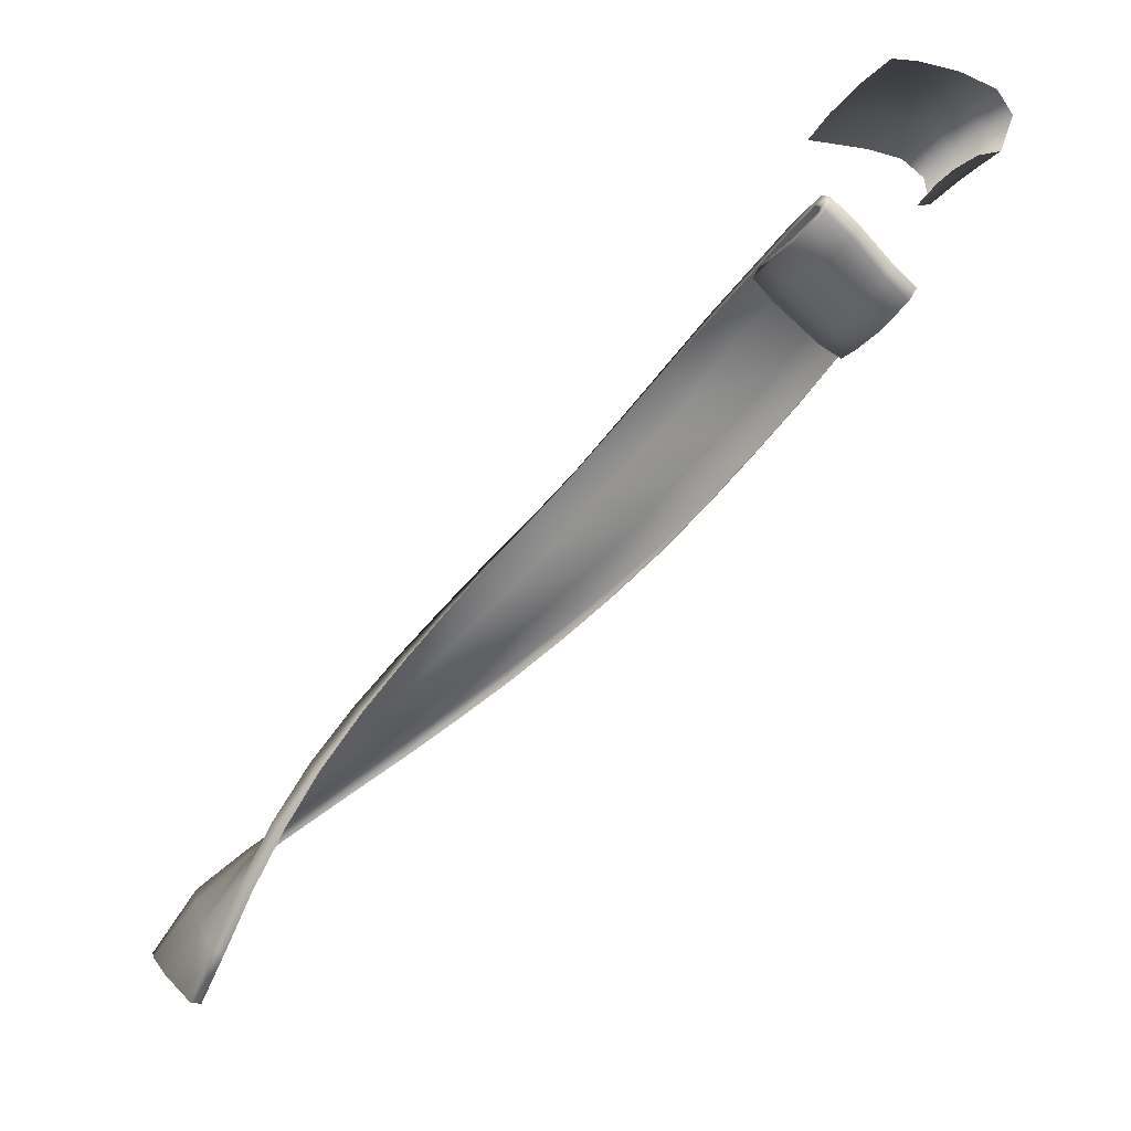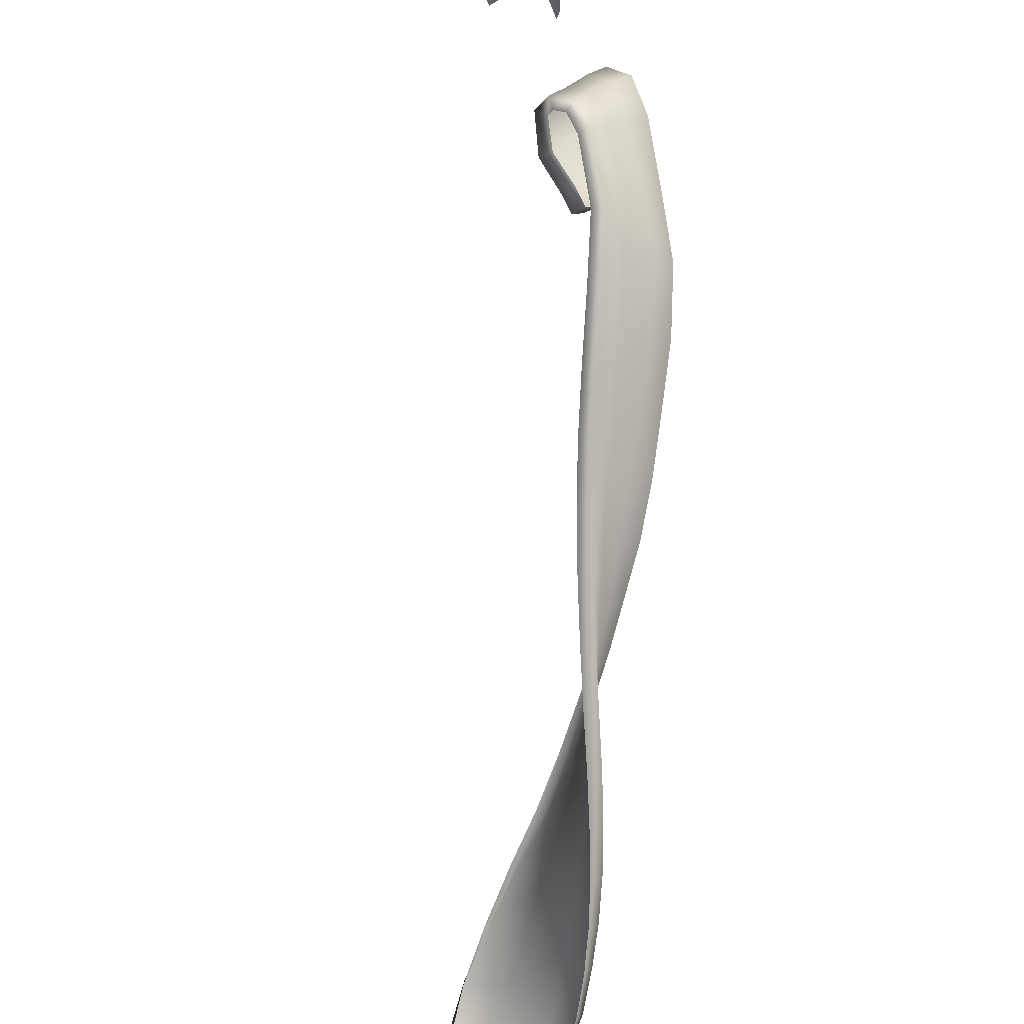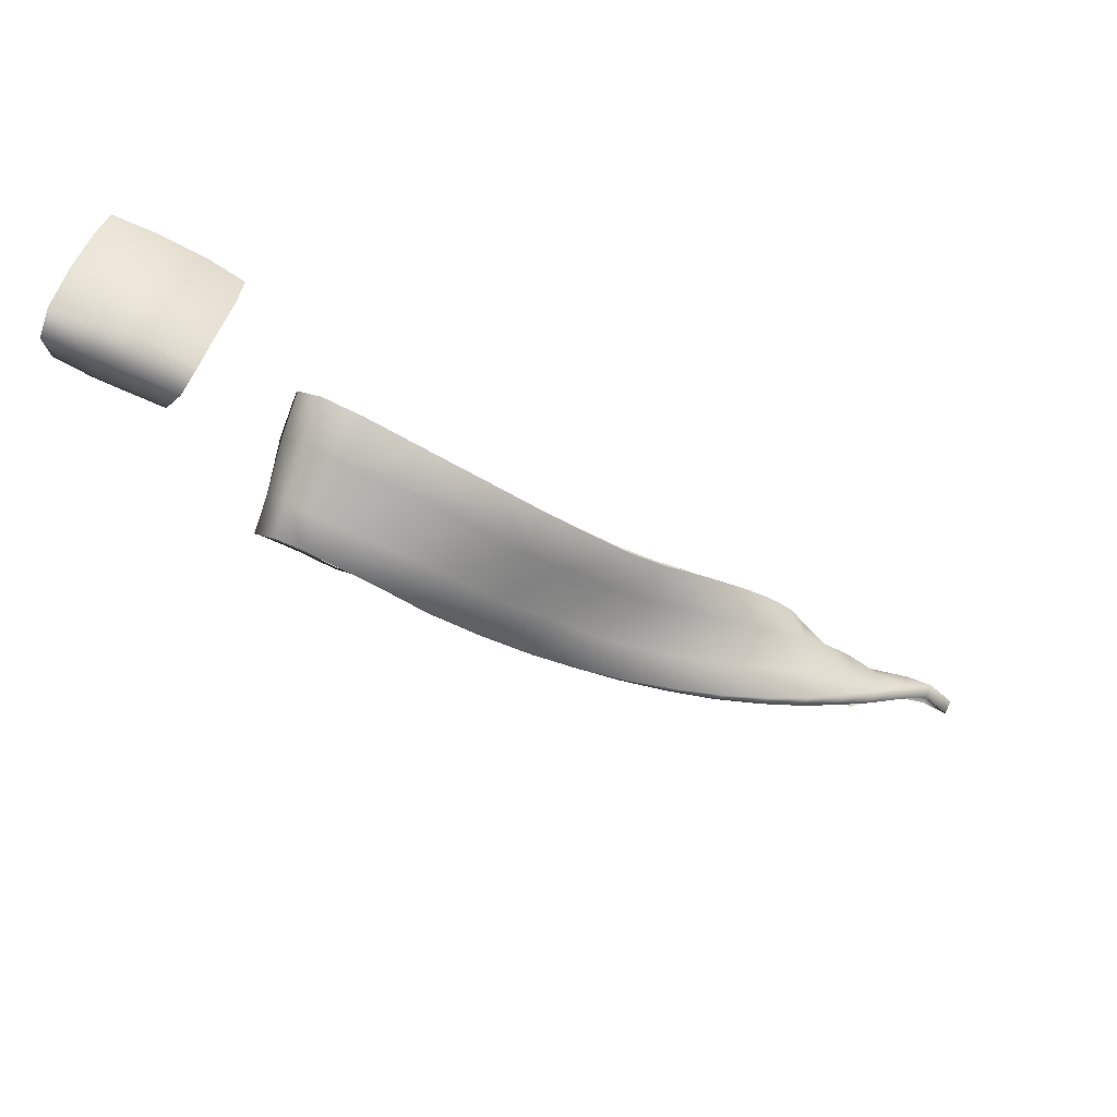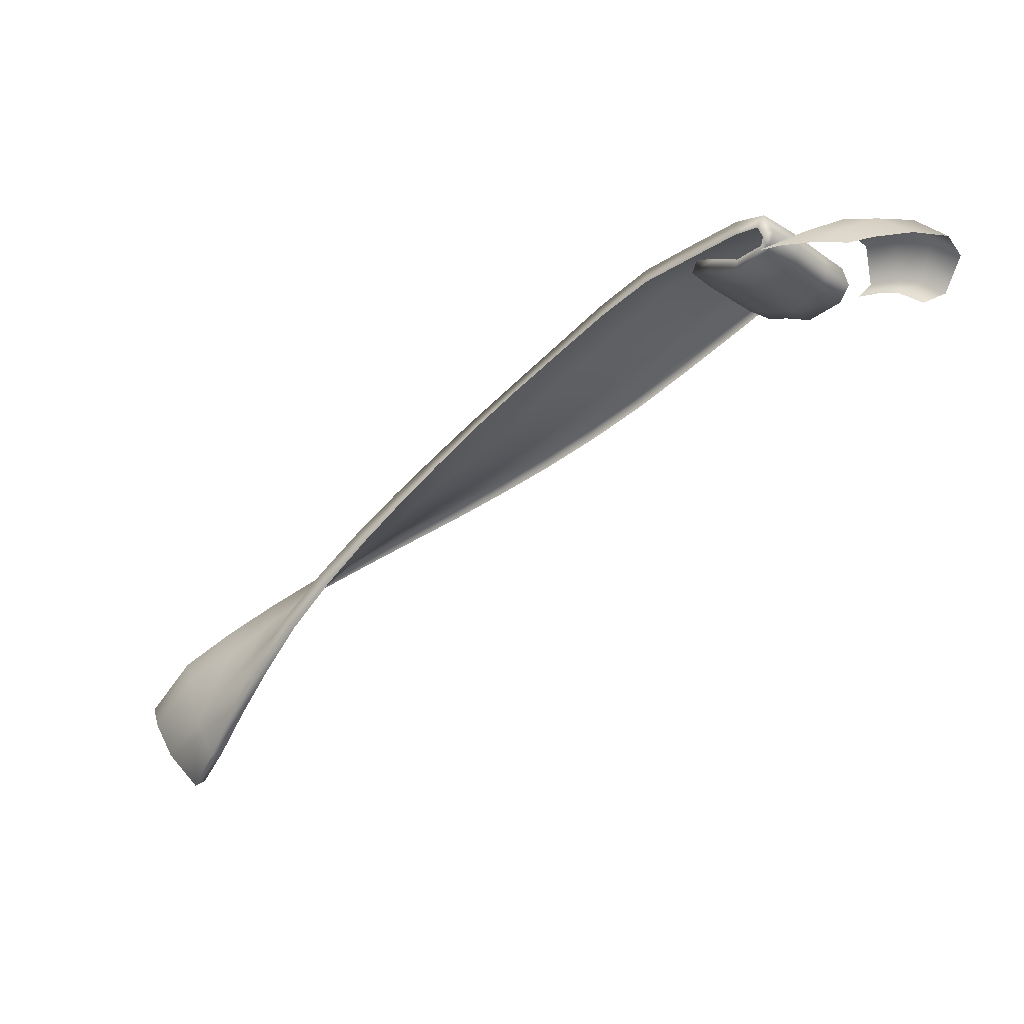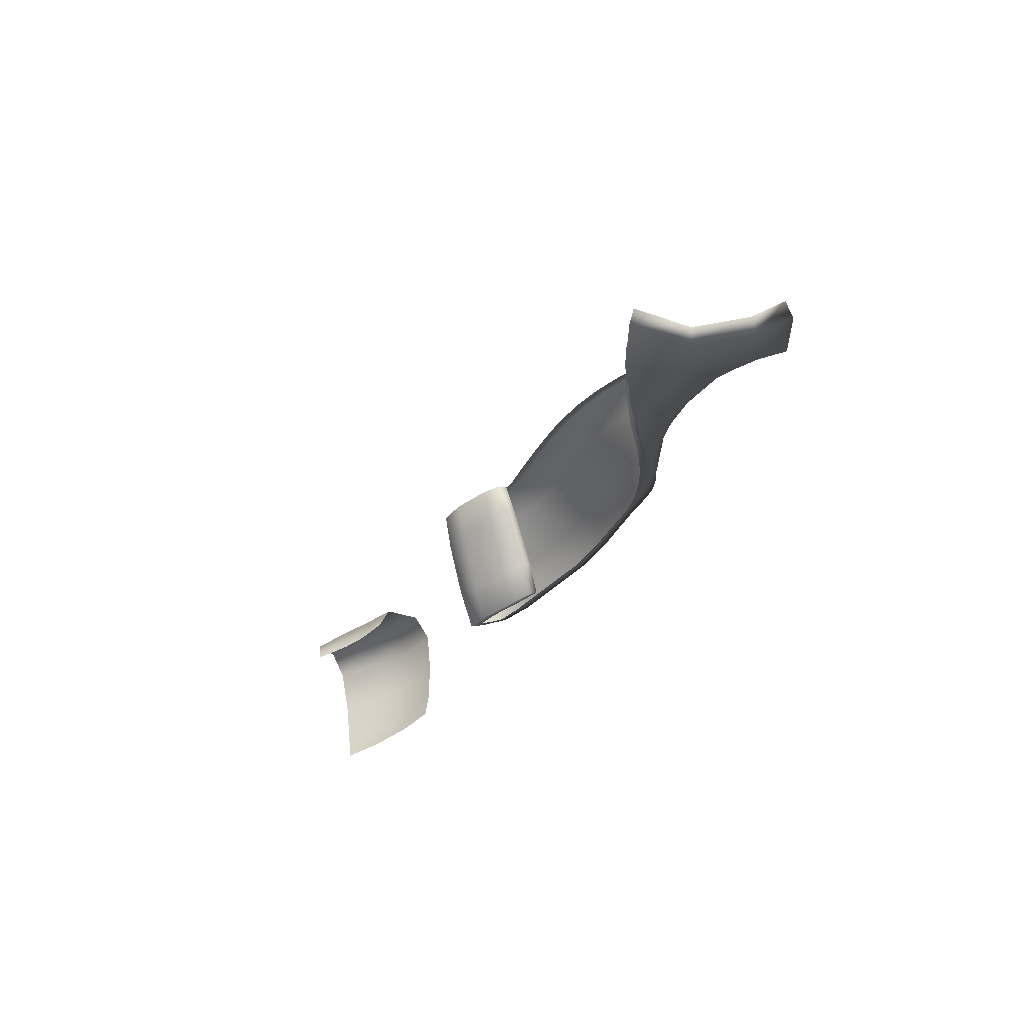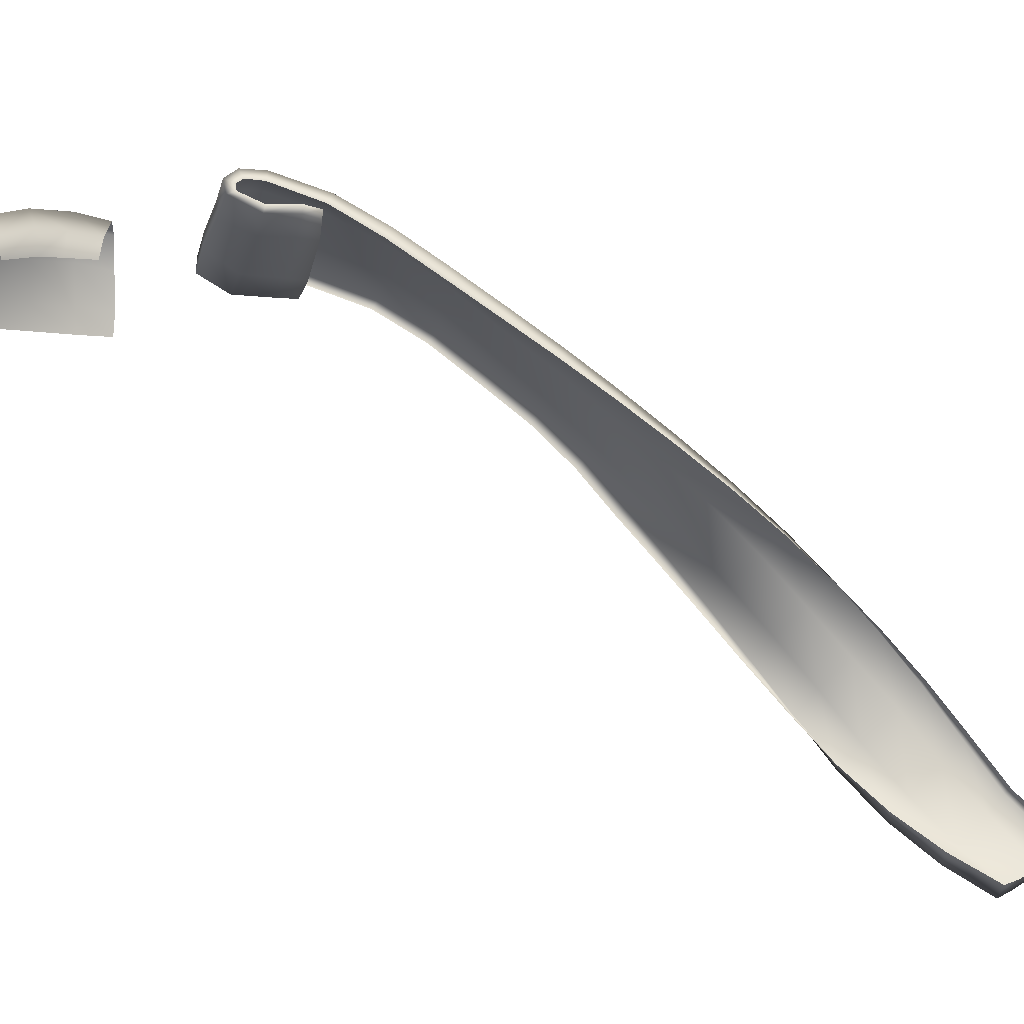
<metadata>
{"format":"obj","ext":"obj","renderer":"f3d","projection":"perspective","resolution":1024,"background":"white","views":[{"elev":-1.6,"azim":62.1,"up":"+Z"},{"elev":79.7,"azim":-142.2,"up":"+Y"},{"elev":46.8,"azim":-160.6,"up":"+Z"},{"elev":32.7,"azim":59.4,"up":"+Z"},{"elev":-44.5,"azim":-159.8,"up":"+Y"},{"elev":18.5,"azim":148.9,"up":"+Y"}]}
</metadata>
<code>
g S_Bag_belt_09
v -0.2113 0.7876 0.2837
v -0.2127 0.8029 0.2859
v -0.1877 0.8052 0.292
v -0.1889 0.7906 0.292
v -0.2345 0.7848 0.2727
v -0.2358 0.8004 0.2762
v -0.2524 0.7835 0.2623
v -0.2544 0.7985 0.2623
v -0.2368 0.8257 0.2765
v -0.2547 0.8217 0.2615
v -0.2542 0.8429 0.2581
v -0.2353 0.8476 0.2718
v -0.2495 0.8531 0.2484
v -0.2318 0.8584 0.26
v -0.2116 0.851 0.2802
v -0.2088 0.8614 0.2679
v -0.1848 0.8512 0.2823
v -0.1831 0.8596 0.2699
v -0.213 0.8284 0.286
v -0.1863 0.8292 0.2892
v -0.2377 0.8485 0.2324
v -0.2205 0.8527 0.2413
v -0.2044 0.8544 0.2471
v -0.1822 0.8514 0.2509
v -0.2167 0.8381 0.2394
v -0.233 0.8369 0.2302
v -0.2039 0.8393 0.2446
v -0.1841 0.839 0.2481
v -0.5826 0.5775 -0.1356
v -0.5673 0.5715 -0.1408
v -0.5783 0.5505 -0.1731
v -0.5941 0.5552 -0.1724
v -0.5703 0.6046 -0.1123
v -0.5528 0.5966 -0.116
v -0.558 0.6311 -0.09181
v -0.5418 0.6212 -0.09278
v -0.5438 0.6574 -0.07134
v -0.528 0.6448 -0.06956
v -0.5283 0.6824 -0.05175
v -0.5146 0.6686 -0.04686
v -0.5108 0.707 -0.0313
v -0.5001 0.693 -0.02439
v -0.4907 0.732 -0.009208
v -0.4834 0.7176 -0.0008118
v -0.4697 0.7558 0.01421
v -0.4654 0.7409 0.02334
v -0.4495 0.7774 0.03716
v -0.4478 0.7624 0.04743
v -0.4295 0.7978 0.06097
v -0.4302 0.7833 0.07234
v -0.4094 0.8174 0.08648
v -0.4128 0.8022 0.1001
v -0.3898 0.8366 0.1139
v -0.3945 0.8231 0.127
v -0.3702 0.8552 0.1429
v -0.3755 0.8414 0.1569
v -0.3492 0.8714 0.173
v -0.3517 0.8573 0.1846
v -0.3214 0.883 0.1974
v -0.323 0.8695 0.2071
v -0.3079 0.8709 0.2144
v -0.3062 0.8847 0.2029
v -0.4479 0.7418 0.06284
v -0.4614 0.7198 0.03794
v -0.463 0.7045 0.05118
v -0.4528 0.7275 0.07644
v -0.4334 0.7632 0.08942
v -0.4389 0.7492 0.1036
v -0.418 0.7832 0.1177
v -0.4223 0.7684 0.1318
v -0.4011 0.8041 0.1452
v -0.4052 0.7872 0.1603
v -0.3814 0.8213 0.1754
v -0.3838 0.8039 0.1888
v -0.354 0.8341 0.2011
v -0.356 0.8159 0.2136
v -0.326 0.8467 0.2225
v -0.3298 0.8265 0.2363
v -0.3095 0.8499 0.2326
v -0.311 0.8308 0.247
v -0.2976 0.8278 0.2436
v -0.296 0.8458 0.229
v -0.2956 0.8655 0.211
v -0.2947 0.8811 0.1984
v -0.293 0.821 0.2352
v -0.2911 0.8379 0.2209
v -0.3066 0.8103 0.2195
v -0.3062 0.8249 0.2066
v -0.2914 0.8586 0.2015
v -0.3066 0.8506 0.1841
v -0.2923 0.874 0.1902
v -0.3069 0.8647 0.1749
v -0.3271 0.8489 0.1765
v -0.3267 0.8636 0.1673
v -0.3278 0.8078 0.2107
v -0.3275 0.8217 0.1986
v -0.3388 0.8468 0.1707
v -0.3365 0.8603 0.163
v -0.3416 0.8064 0.2046
v -0.3417 0.8195 0.1925
v -0.3115 0.8682 0.1803
v -0.2995 0.8749 0.1917
v -0.3005 0.8784 0.1948
v -0.3301 0.8676 0.1735
v -0.3424 0.8513 0.1765
v -0.3404 0.8643 0.1689
v -0.3404 0.8643 0.1689
v -0.3308 0.8129 0.2164
v -0.3114 0.8146 0.224
v -0.3 0.8219 0.2355
v -0.3447 0.8115 0.2102
v -0.3447 0.8115 0.2102
v -0.3026 0.8247 0.2391
v -0.3103 0.8262 0.2411
v -0.325 0.8223 0.2313
v -0.3504 0.8119 0.2091
v -0.3776 0.8001 0.1851
v -0.3983 0.7836 0.1579
v -0.4152 0.7647 0.1301
v -0.4317 0.7455 0.1024
v -0.4453 0.7244 0.07555
v -0.4552 0.7024 0.04986
v -0.465 0.6822 0.0247
v -0.4728 0.6832 0.02676
v -0.4743 0.6981 0.01316
v -0.4821 0.6613 0.001125
v -0.487 0.6756 -0.01231
v -0.491 0.6371 -0.02838
v -0.4991 0.6519 -0.03842
v -0.4985 0.6135 -0.05996
v -0.5101 0.6283 -0.06541
v -0.5032 0.5933 -0.09206
v -0.5194 0.6049 -0.09213
v -0.5095 0.576 -0.1277
v -0.5294 0.5831 -0.1208
v -0.5394 0.5643 -0.1505
v -0.5177 0.5638 -0.1628
v -0.5291 0.555 -0.1928
v -0.5511 0.548 -0.1795
v -0.553 0.5551 -0.1824
v -0.5776 0.5573 -0.1775
v -0.5925 0.5618 -0.1769
v -0.5318 0.5625 -0.1944
v -0.5318 0.5625 -0.1944
v -0.5188 0.5715 -0.1648
v -0.5082 0.5833 -0.1309
v -0.4993 0.5992 -0.09586
v -0.4925 0.6173 -0.0637
v -0.4839 0.6388 -0.0317
v -0.4744 0.6615 -0.001573
v -0.5816 0.5835 -0.141
v -0.5692 0.6094 -0.1188
v -0.5558 0.6352 -0.09851
v -0.5404 0.6606 -0.078
v -0.5238 0.6846 -0.05819
v -0.5054 0.7081 -0.03733
v -0.4847 0.732 -0.01467
v -0.4632 0.7547 0.009428
v -0.4427 0.7753 0.03313
v -0.4226 0.7949 0.05773
v -0.4026 0.8138 0.084
v -0.383 0.8325 0.112
v -0.3635 0.851 0.1408
v -0.3431 0.8673 0.1696
v -0.3173 0.8785 0.1923
v -0.3067 0.88 0.197
v -0.3449 0.8245 0.1981
v -0.5925 0.5618 -0.1769
g S_Bag_belt_09_0
f 3 2 1
f 4 3 1
f 1 2 5
f 2 6 5
f 5 6 7
f 6 8 7
f 8 6 9
f 10 8 9
f 11 10 9
f 12 11 9
f 11 12 13
f 12 14 13
f 14 12 15
f 12 9 15
f 16 14 15
f 16 15 17
f 18 16 17
f 9 19 15
f 9 6 19
f 20 17 15
f 19 20 15
f 20 19 3
f 19 2 3
f 6 2 19
f 13 14 21
f 14 22 21
f 14 16 22
f 16 23 22
f 24 23 16
f 18 24 16
f 21 22 25
f 26 21 25
f 22 23 27
f 25 22 27
f 28 27 23
f 24 28 23
f 31 30 29
f 32 31 29
f 29 30 33
f 30 34 33
f 33 34 35
f 34 36 35
f 35 36 37
f 36 38 37
f 37 38 39
f 38 40 39
f 39 40 41
f 40 42 41
f 41 42 43
f 42 44 43
f 43 44 45
f 44 46 45
f 45 46 47
f 46 48 47
f 47 48 49
f 48 50 49
f 49 50 51
f 50 52 51
f 51 52 53
f 52 54 53
f 53 54 55
f 54 56 55
f 55 56 57
f 56 58 57
f 57 58 59
f 58 60 59
f 60 61 59
f 61 62 59
f 48 63 50
f 64 63 48
f 63 64 65
f 66 63 65
f 67 63 66
f 68 67 66
f 69 67 68
f 70 69 68
f 71 69 70
f 72 71 70
f 73 71 72
f 74 73 72
f 75 73 74
f 76 75 74
f 77 75 76
f 78 77 76
f 79 77 78
f 80 79 78
f 67 69 52
f 50 67 52
f 63 67 50
f 69 71 54
f 52 69 54
f 71 73 56
f 54 71 56
f 73 75 58
f 56 73 58
f 75 77 60
f 58 75 60
f 77 79 60
f 79 61 60
f 80 81 79
f 81 82 79
f 79 82 61
f 82 83 61
f 61 83 62
f 83 84 62
f 81 85 82
f 85 86 82
f 82 86 83
f 85 87 86
f 87 88 86
f 86 88 89
f 86 89 83
f 83 89 84
f 88 90 89
f 89 90 91
f 89 91 84
f 90 92 91
f 90 93 92
f 93 94 92
f 87 95 88
f 95 96 88
f 96 93 90
f 88 96 90
f 93 97 94
f 97 98 94
f 95 99 96
f 99 100 96
f 100 97 93
f 96 100 93
f 92 101 91
f 101 102 91
f 91 102 84
f 102 103 84
f 104 101 92
f 94 104 92
f 97 105 98
f 105 106 98
f 107 104 94
f 98 107 94
f 95 108 99
f 109 108 95
f 87 109 95
f 110 109 87
f 85 110 87
f 108 111 99
f 99 112 100
f 113 110 85
f 81 113 85
f 114 113 81
f 80 114 81
f 115 114 80
f 78 115 80
f 116 115 78
f 76 116 78
f 117 116 76
f 74 117 76
f 118 117 74
f 72 118 74
f 119 118 72
f 70 119 72
f 120 119 70
f 68 120 70
f 121 120 68
f 66 121 68
f 122 121 66
f 65 122 66
f 123 122 65
f 124 123 65
f 65 64 124
f 64 125 124
f 124 125 126
f 125 127 126
f 126 127 128
f 127 129 128
f 128 129 130
f 129 131 130
f 130 131 132
f 131 133 132
f 132 133 134
f 133 135 134
f 134 135 136
f 137 134 136
f 137 136 138
f 136 139 138
f 31 139 136
f 30 31 136
f 136 135 34
f 30 136 34
f 135 133 36
f 34 135 36
f 133 131 38
f 36 133 38
f 131 129 40
f 38 131 40
f 40 129 42
f 129 127 42
f 42 127 44
f 127 125 44
f 44 125 46
f 125 64 46
f 46 64 48
f 139 140 138
f 141 140 139
f 31 141 139
f 142 141 31
f 32 142 31
f 140 143 138
f 138 144 137
f 144 145 137
f 137 145 134
f 145 146 134
f 134 146 132
f 146 147 132
f 132 147 130
f 147 148 130
f 130 148 128
f 148 149 128
f 128 149 126
f 149 150 126
f 126 150 124
f 150 123 124
f 152 151 29
f 33 152 29
f 153 152 33
f 35 153 33
f 154 153 35
f 37 154 35
f 155 154 37
f 39 155 37
f 156 155 39
f 41 156 39
f 157 156 41
f 43 157 41
f 158 157 43
f 45 158 43
f 159 158 45
f 47 159 45
f 160 159 47
f 49 160 47
f 161 160 49
f 51 161 49
f 162 161 51
f 53 162 51
f 163 162 53
f 55 163 53
f 164 163 55
f 57 164 55
f 165 164 57
f 59 165 57
f 166 165 59
f 62 166 59
f 103 166 62
f 84 103 62
f 167 105 97
f 100 167 97
f 112 167 100
f 151 168 32
f 29 151 32

</code>
